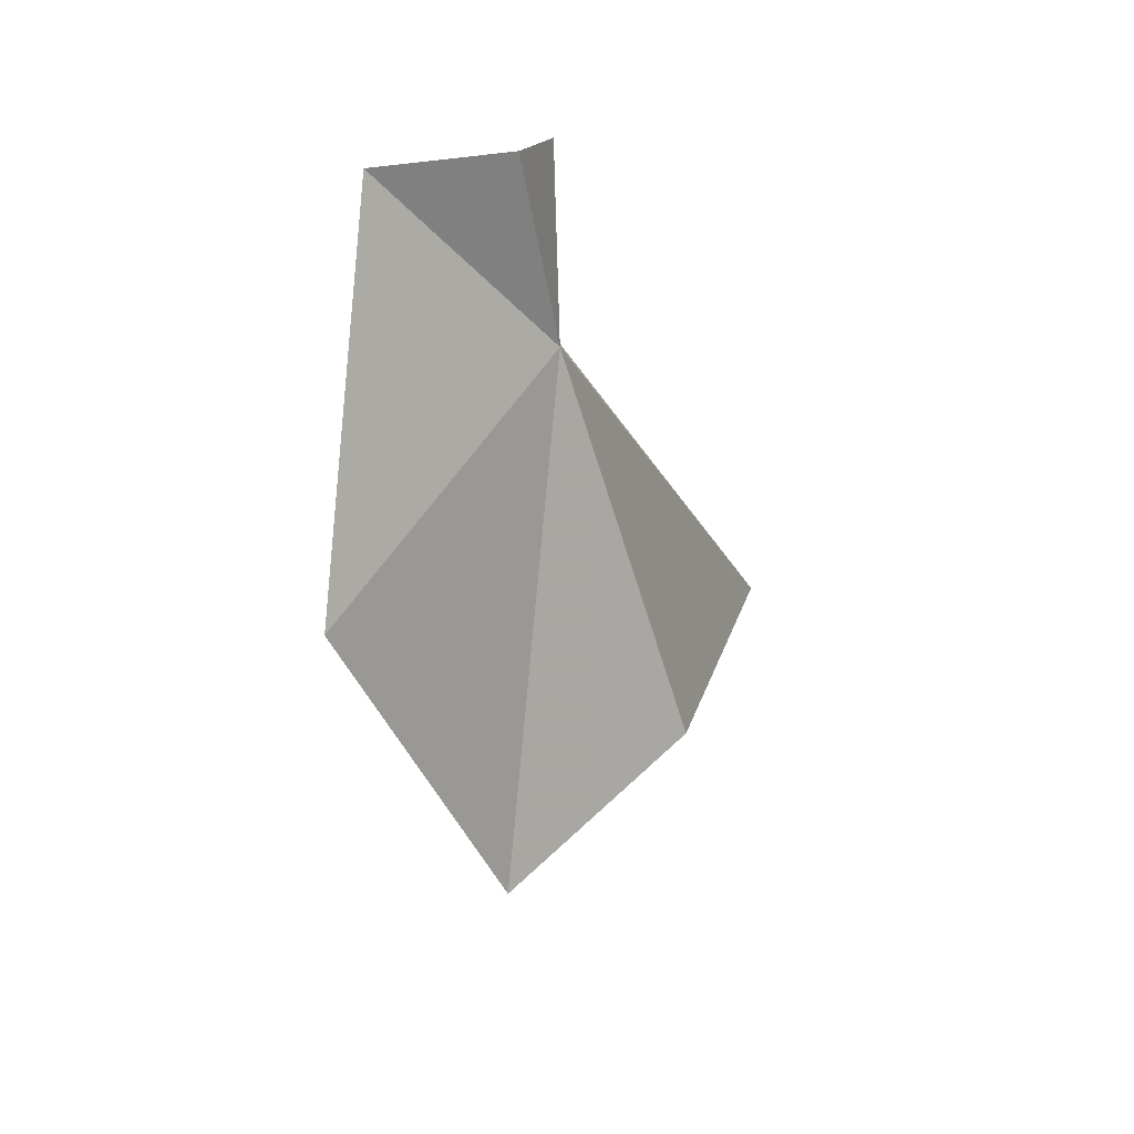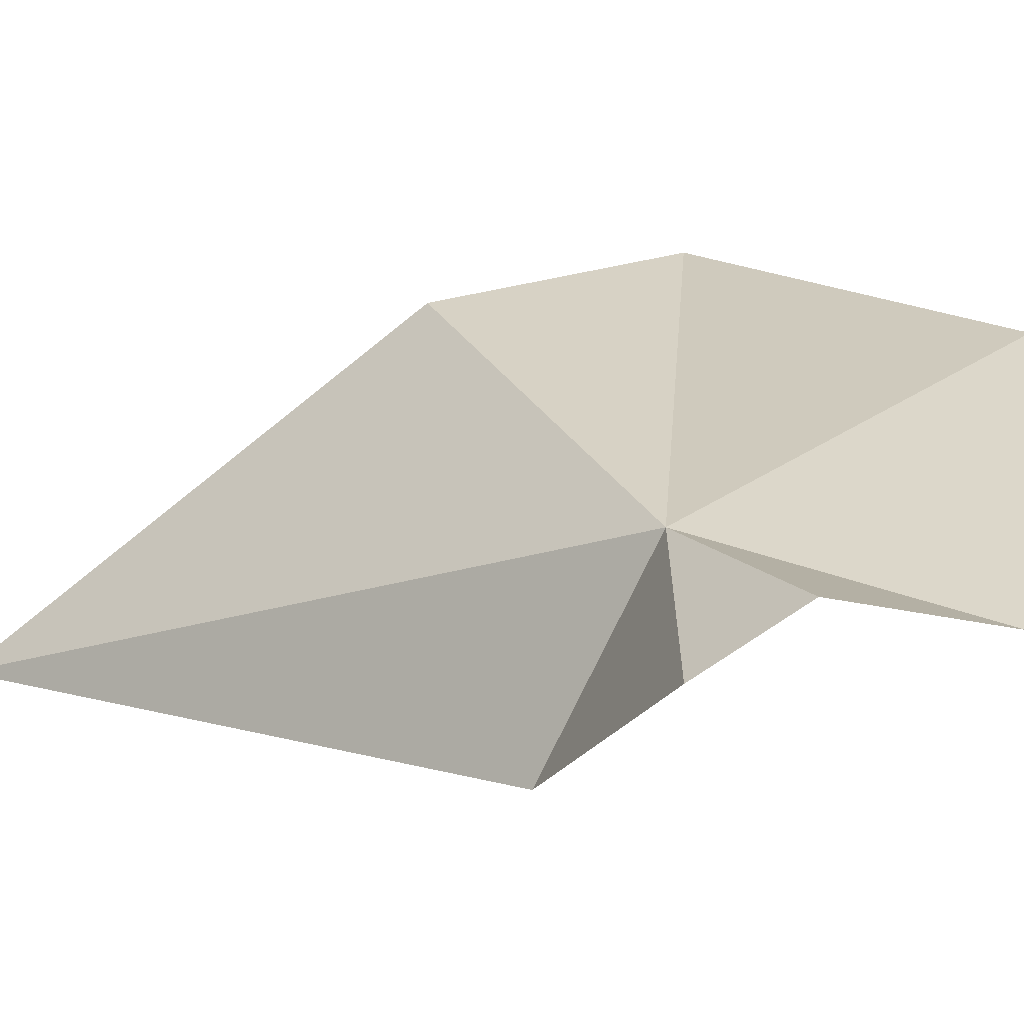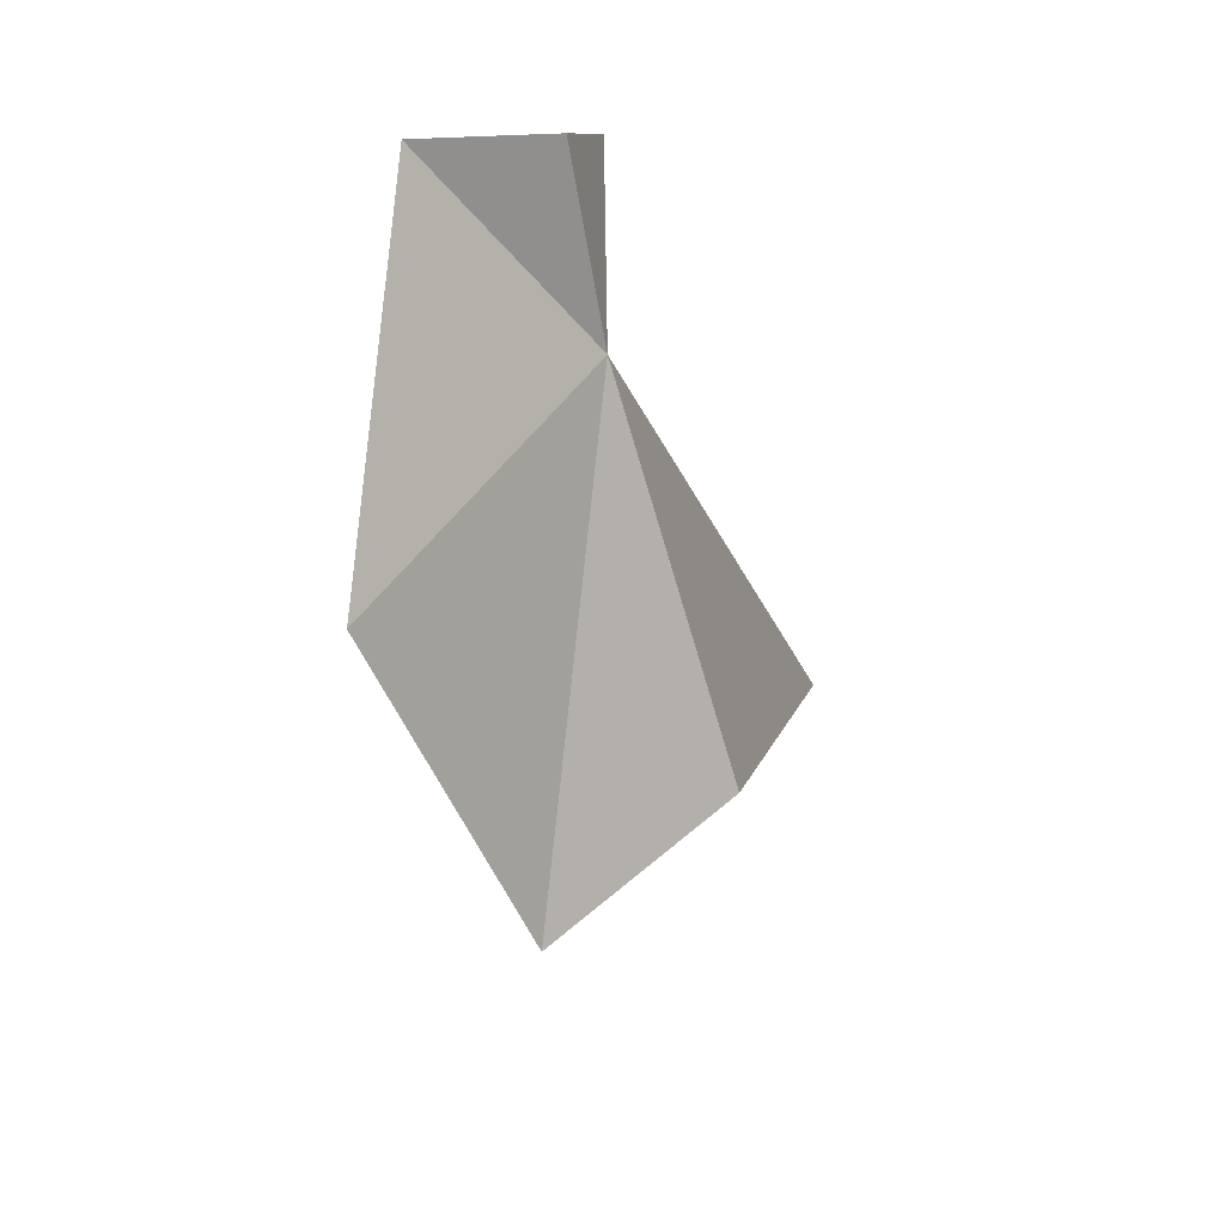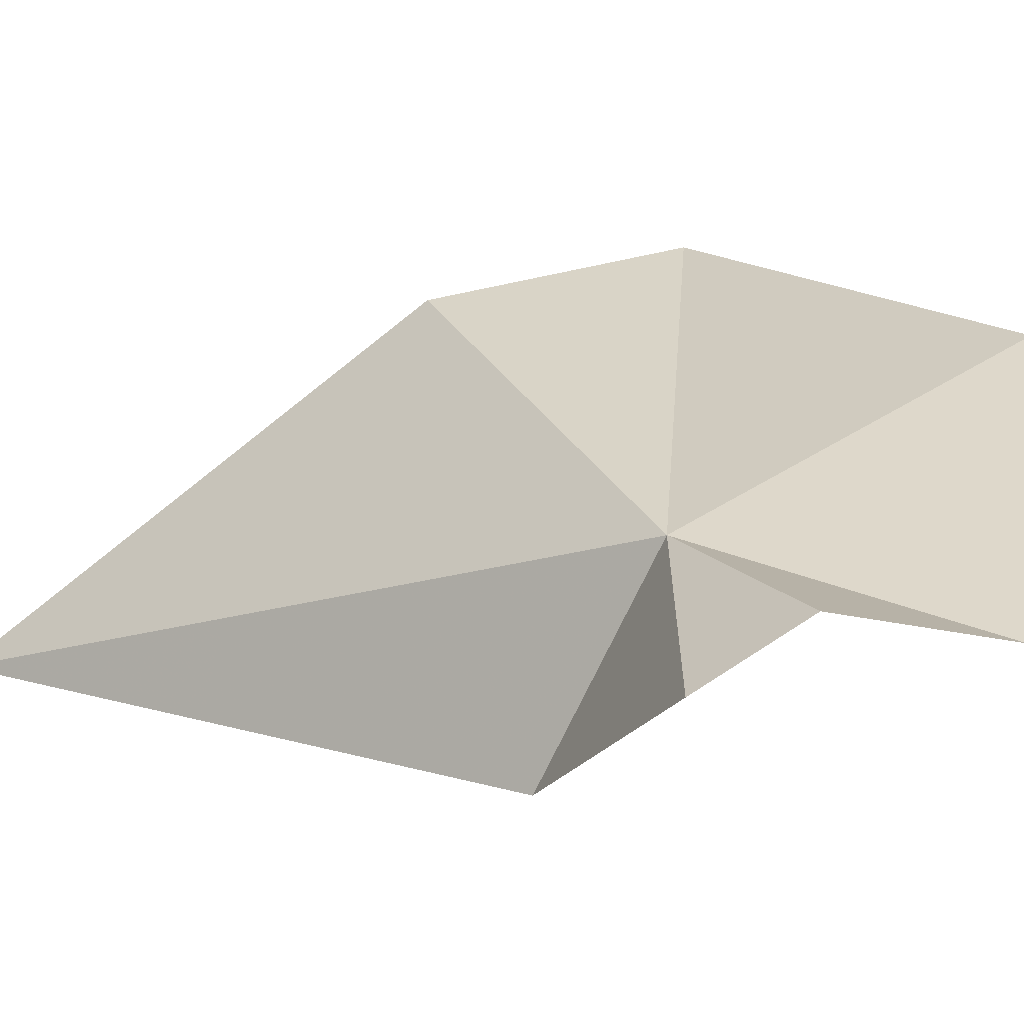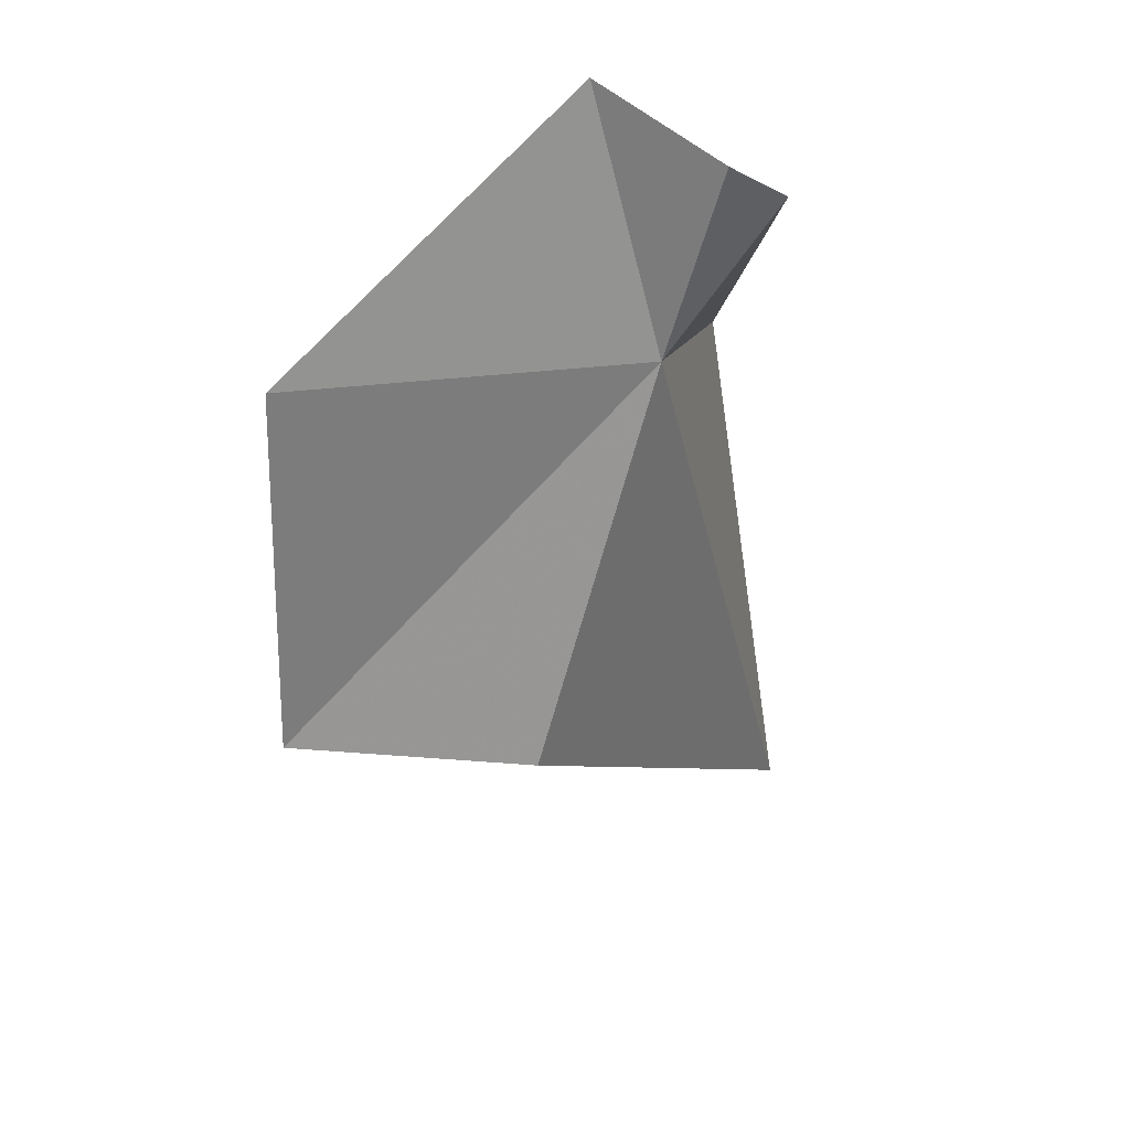
<metadata>
{"format":"obj","ext":"obj","renderer":"f3d","projection":"perspective","resolution":1024,"background":"white","views":[{"elev":72.2,"azim":160.3,"up":"+Z"},{"elev":-28.4,"azim":-35.6,"up":"+Y"},{"elev":65.7,"azim":161.2,"up":"+Z"},{"elev":-27.2,"azim":-35.8,"up":"+Y"},{"elev":66.7,"azim":-155.8,"up":"+Z"}]}
</metadata>
<code>
v 4.776 24.92 10.13
v 4.41 25.09 8.923
v 4.773 24.67 9.852
v 4.745 25.49 9.64
v 5.135 25.66 9.746
v 4.683 24.63 10.27
v 4.766 24.71 10.41
v 5.281 25.3 10.29
v 5.005 24.7 10.49
f 1 3 2
f 1 2 4
f 1 4 5
f 1 7 6
f 1 8 9
f 1 6 3
f 1 9 7
f 1 5 8

</code>
